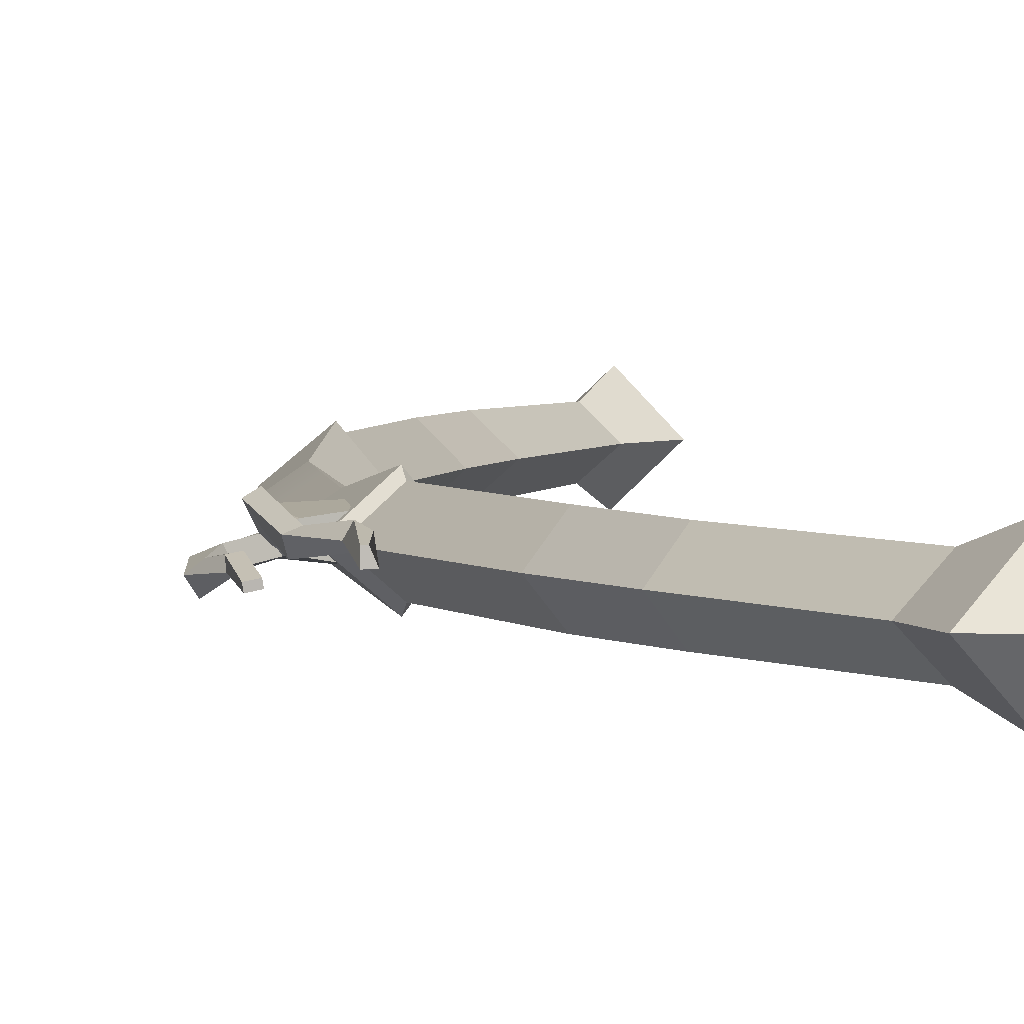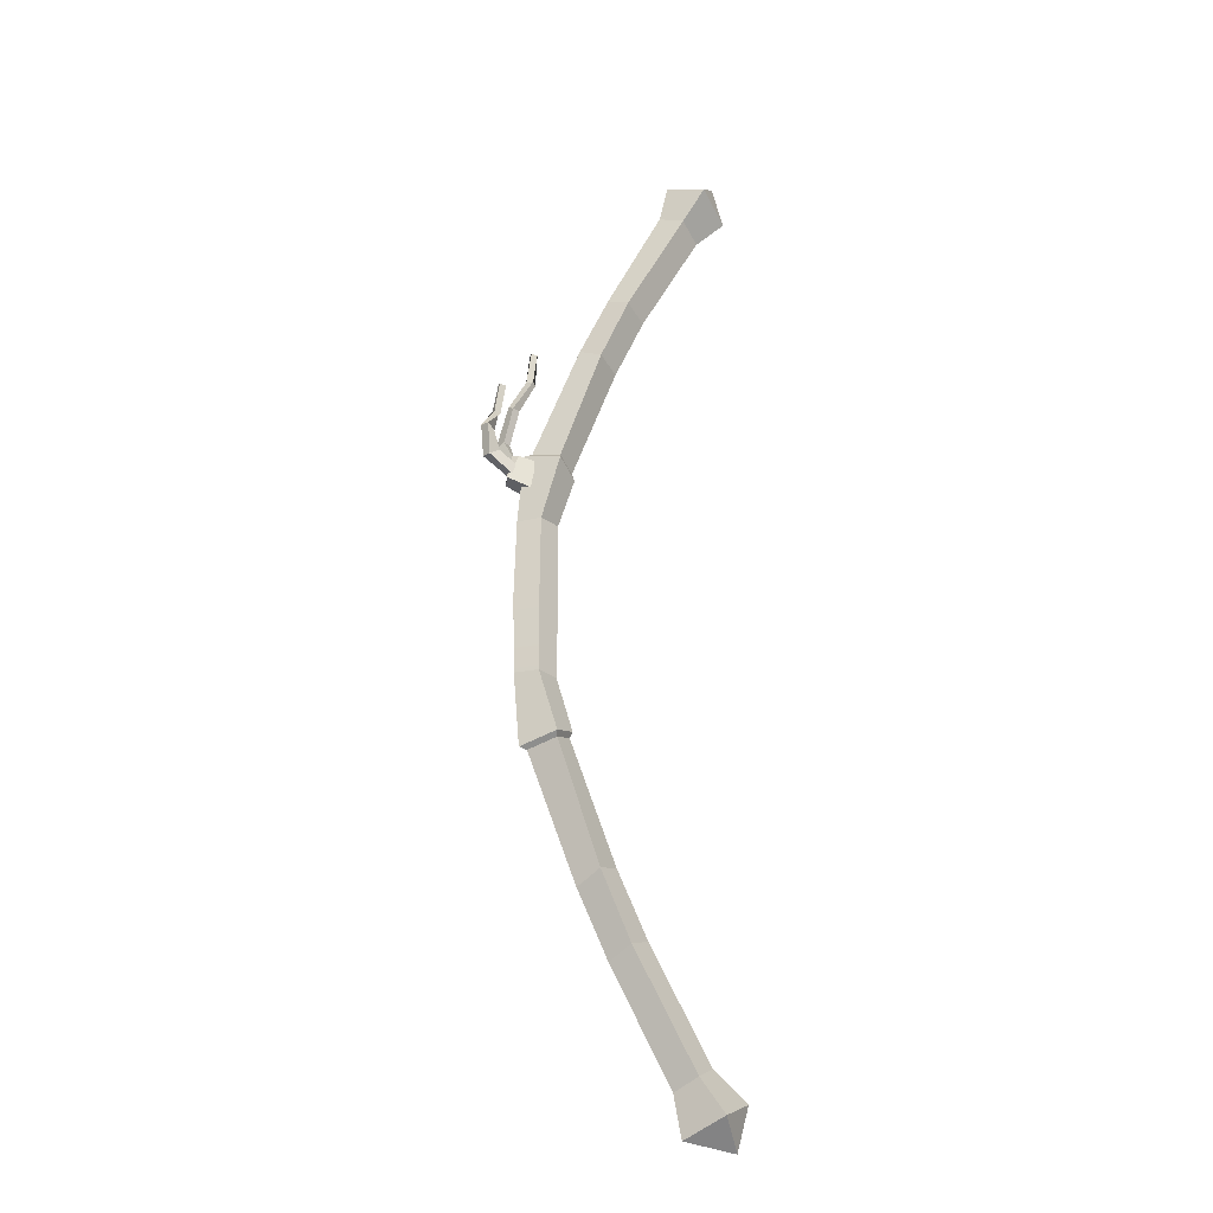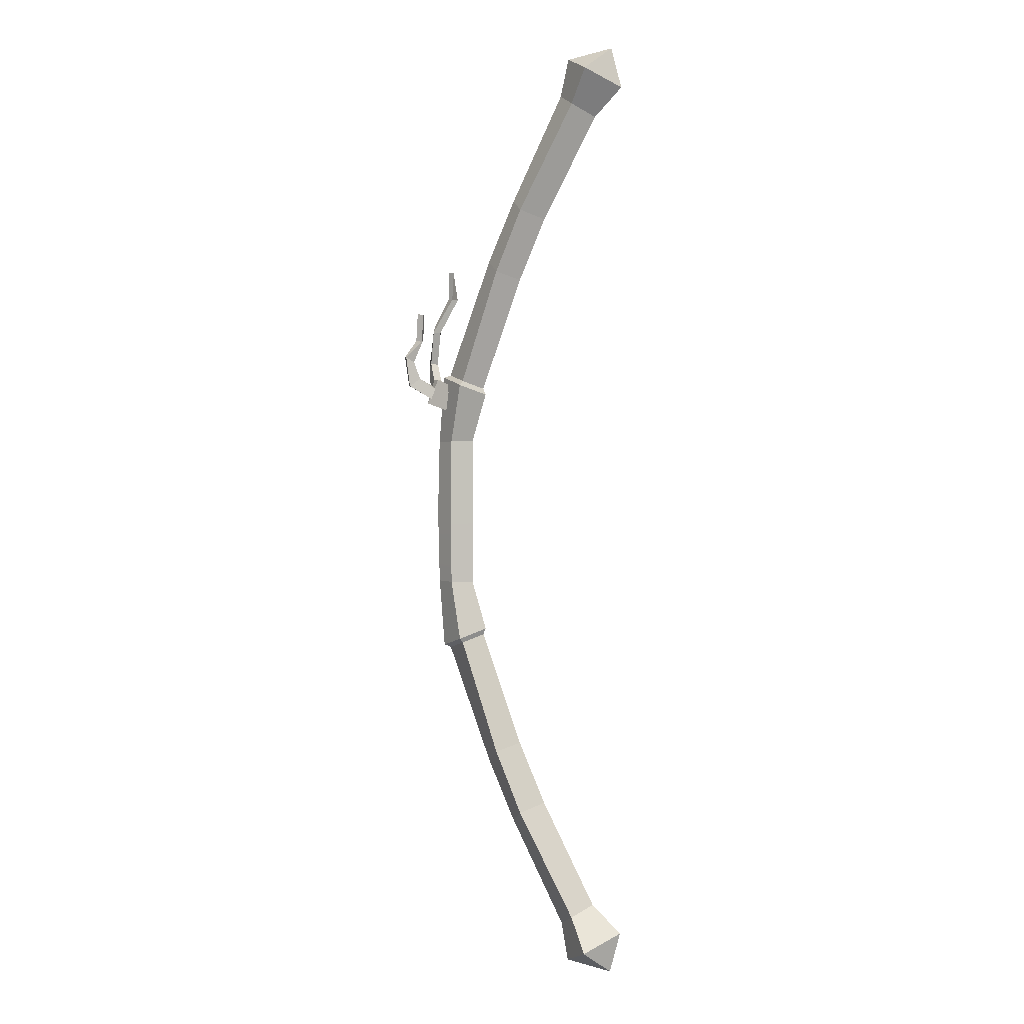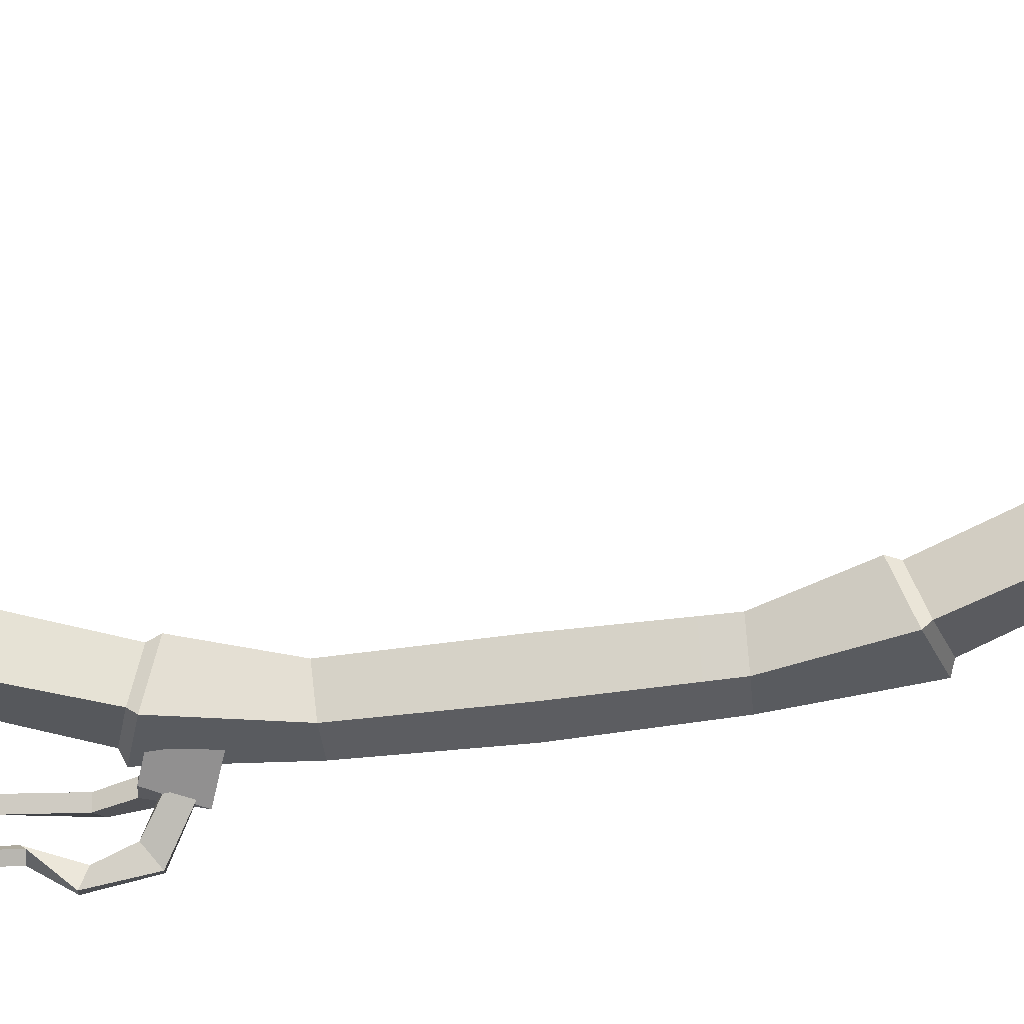
<metadata>
{"format":"obj","ext":"obj","renderer":"f3d","projection":"perspective","resolution":1024,"background":"white","views":[{"elev":3.9,"azim":173.8,"up":"+Z"},{"elev":-26.1,"azim":164.9,"up":"+Y"},{"elev":1.5,"azim":-159.1,"up":"+Y"},{"elev":-70.9,"azim":-83.4,"up":"+Z"}]}
</metadata>
<code>
g bowHeavy
v -0.05104 0.2092 -0.05667
v -0.0169 0.06785 -0.03003
v 0.02883 0.06689 0.0009426
v 0.01535 0.2308 0.0008561
v -0.01662 0.06785 0.03189
v -0.06185 0.06869 0.0009253
v -0.09772 0.1863 0.0008133
v -0.05093 0.209 0.05834
v 0.01535 0.2308 0.0008561
v 0.02883 0.06689 0.0009426
v -0.01662 0.06785 0.03189
v -0.05093 0.209 0.05834
v -0.09772 0.1863 0.0008133
v -0.06185 0.06869 0.0009253
v -0.0169 0.06785 -0.03003
v -0.05104 0.2092 -0.05667
v -0.01506 -0.1099 0.03268
v -0.01662 0.06785 0.03189
v 0.02883 0.06689 0.0009426
v 0.0333 -0.1099 0.000943
v 0.02883 -0.2868 0.0009426
v -0.01662 -0.2877 0.03189
v 0.0333 -0.1099 0.000943
v 0.02883 0.06689 0.0009426
v -0.0169 0.06785 -0.03003
v -0.01536 -0.1099 -0.03082
v -0.0169 -0.2877 -0.03003
v 0.02883 -0.2868 0.0009426
v -0.01536 -0.1099 -0.03082
v -0.0169 0.06785 -0.03003
v -0.06185 0.06869 0.0009253
v -0.0635 -0.1099 0.0009252
v -0.06185 -0.2886 0.0009253
v -0.0169 -0.2877 -0.03003
v -0.0635 -0.1099 0.0009252
v -0.06185 0.06869 0.0009253
v -0.01662 0.06785 0.03189
v -0.01506 -0.1099 0.03268
v -0.01662 -0.2877 0.03189
v -0.06185 -0.2886 0.0009253
v -0.05397 0.2193 0.04658
v -0.05093 0.209 0.05834
v -0.09772 0.1863 0.0008133
v -0.09142 0.2012 0.0007949
v -0.09142 0.2012 0.0007949
v -0.09772 0.1863 0.0008133
v -0.05104 0.2092 -0.05667
v -0.05399 0.2195 -0.04495
v -0.05104 0.2092 -0.05667
v 0.01535 0.2308 0.0008561
v -0.001831 0.2364 0.0008293
v -0.05399 0.2195 -0.04495
v -0.001831 0.2364 0.0008293
v 0.01535 0.2308 0.0008561
v -0.05093 0.209 0.05834
v -0.05397 0.2193 0.04658
v -0.3452 0.8914 0.04443
v -0.2102 0.6399 0.04524
v -0.2555 0.6198 0.0002187
v -0.3881 0.8645 -5.966e-05
v -0.3881 0.8645 -5.966e-05
v -0.2555 0.6198 0.0002187
v -0.2084 0.6409 -0.04469
v -0.3428 0.8929 -0.04441
v -0.1734 0.6677 0.0002427
v -0.2988 0.9204 -2.789e-05
v -0.3428 0.8929 -0.04441
v -0.2084 0.6409 -0.04469
v -0.2988 0.9204 -2.789e-05
v -0.1734 0.6677 0.0002427
v -0.2102 0.6399 0.04524
v -0.3452 0.8914 0.04443
v -0.4556 0.9322 3.936e-05
v -0.3861 0.9717 -0.07318
v -0.4298 1.029 -2.609e-05
v -0.3452 0.8914 0.04443
v -0.39 0.9694 0.07318
v -0.3188 1.01 -0.0002102
v -0.2988 0.9204 -2.789e-05
v -0.2988 0.9204 -2.789e-05
v -0.3188 1.01 -0.0002102
v -0.3861 0.9717 -0.07318
v -0.3428 0.8929 -0.04441
v -0.3428 0.8929 -0.04441
v -0.3861 0.9717 -0.07318
v -0.4556 0.9322 3.936e-05
v -0.3881 0.8645 -5.966e-05
v -0.3881 0.8645 -5.966e-05
v -0.4556 0.9322 3.936e-05
v -0.39 0.9694 0.07318
v -0.3452 0.8914 0.04443
v -0.39 0.9694 0.07318
v -0.4298 1.029 -2.609e-05
v -0.3188 1.01 -0.0002102
v -0.4298 1.029 -2.609e-05
v -0.3861 0.9717 -0.07318
v -0.3188 1.01 -0.0002102
v -0.39 0.9694 0.07318
v -0.4556 0.9322 3.936e-05
v -0.4298 1.029 -2.609e-05
v -0.1734 0.6677 0.0002427
v -0.1076 0.52 0.0004055
v -0.1461 0.4899 0.04636
v -0.2102 0.6399 0.04524
v -0.1906 0.4721 0.0003883
v -0.2555 0.6198 0.0002187
v -0.2102 0.6399 0.04524
v -0.1461 0.4899 0.04636
v -0.1448 0.4906 -0.04548
v -0.2084 0.6409 -0.04469
v -0.2555 0.6198 0.0002187
v -0.1906 0.4721 0.0003883
v -0.1734 0.6677 0.0002427
v -0.2084 0.6409 -0.04469
v -0.1448 0.4906 -0.04548
v -0.1076 0.52 0.0004055
v -0.1461 0.4899 0.04636
v -0.05397 0.2193 0.04658
v -0.09142 0.2012 0.0007949
v -0.1906 0.4721 0.0003883
v -0.1906 0.4721 0.0003883
v -0.09142 0.2012 0.0007949
v -0.05399 0.2195 -0.04495
v -0.1448 0.4906 -0.04548
v -0.001831 0.2364 0.0008293
v -0.1076 0.52 0.0004055
v -0.1448 0.4906 -0.04548
v -0.05399 0.2195 -0.04495
v -0.1076 0.52 0.0004055
v -0.001831 0.2364 0.0008293
v -0.05397 0.2193 0.04658
v -0.1461 0.4899 0.04636
v 0.02883 -0.2868 0.0009426
v 0.01535 -0.4507 0.0008561
v -0.05093 -0.4289 0.05834
v -0.01662 -0.2877 0.03189
v -0.0169 -0.2877 -0.03003
v -0.05104 -0.4291 -0.05667
v 0.01535 -0.4507 0.0008561
v 0.02883 -0.2868 0.0009426
v -0.06185 -0.2886 0.0009253
v -0.09772 -0.4062 0.0008133
v -0.05104 -0.4291 -0.05667
v -0.0169 -0.2877 -0.03003
v -0.05093 -0.4289 0.05834
v -0.09772 -0.4062 0.0008133
v -0.06185 -0.2886 0.0009253
v -0.01662 -0.2877 0.03189
v -0.05397 -0.4392 0.04658
v -0.09142 -0.4211 0.0007949
v -0.09772 -0.4062 0.0008133
v -0.05093 -0.4289 0.05834
v -0.09142 -0.4211 0.0007949
v -0.05399 -0.4394 -0.04495
v -0.05104 -0.4291 -0.05667
v -0.09772 -0.4062 0.0008133
v -0.05104 -0.4291 -0.05667
v -0.05399 -0.4394 -0.04495
v -0.001831 -0.4563 0.0008293
v 0.01535 -0.4507 0.0008561
v -0.001831 -0.4563 0.0008293
v -0.05397 -0.4392 0.04658
v -0.05093 -0.4289 0.05834
v 0.01535 -0.4507 0.0008561
v -0.345 -1.111 0.04081
v -0.3845 -1.087 -5.406e-05
v -0.2555 -0.8397 0.0002185
v -0.2102 -0.8598 0.04533
v -0.3845 -1.087 -5.406e-05
v -0.3428 -1.113 -0.0408
v -0.2084 -0.8608 -0.04478
v -0.2555 -0.8397 0.0002185
v -0.1733 -0.8877 0.0002426
v -0.2084 -0.8608 -0.04478
v -0.3428 -1.113 -0.0408
v -0.3024 -1.138 -2.487e-05
v -0.3024 -1.138 -2.487e-05
v -0.345 -1.111 0.04081
v -0.2102 -0.8598 0.04533
v -0.1733 -0.8877 0.0002426
v -0.4556 -1.152 3.936e-05
v -0.4298 -1.249 -2.609e-05
v -0.3861 -1.192 -0.07318
v -0.345 -1.111 0.04081
v -0.3024 -1.138 -2.487e-05
v -0.3188 -1.23 -0.0002102
v -0.39 -1.189 0.07318
v -0.3024 -1.138 -2.487e-05
v -0.3428 -1.113 -0.0408
v -0.3861 -1.192 -0.07318
v -0.3188 -1.23 -0.0002102
v -0.3428 -1.113 -0.0408
v -0.3845 -1.087 -5.406e-05
v -0.4556 -1.152 3.936e-05
v -0.3861 -1.192 -0.07318
v -0.3845 -1.087 -5.406e-05
v -0.345 -1.111 0.04081
v -0.39 -1.189 0.07318
v -0.4556 -1.152 3.936e-05
v -0.39 -1.189 0.07318
v -0.3188 -1.23 -0.0002102
v -0.4298 -1.249 -2.609e-05
v -0.4298 -1.249 -2.609e-05
v -0.3188 -1.23 -0.0002102
v -0.3861 -1.192 -0.07318
v -0.39 -1.189 0.07318
v -0.4298 -1.249 -2.609e-05
v -0.4556 -1.152 3.936e-05
v -0.1076 -0.7398 0.0004055
v -0.1733 -0.8877 0.0002426
v -0.2102 -0.8598 0.04533
v -0.1461 -0.7097 0.04636
v -0.2555 -0.8397 0.0002185
v -0.1906 -0.692 0.0003883
v -0.1461 -0.7097 0.04636
v -0.2102 -0.8598 0.04533
v -0.2084 -0.8608 -0.04478
v -0.1448 -0.7104 -0.04548
v -0.1906 -0.692 0.0003883
v -0.2555 -0.8397 0.0002185
v -0.1076 -0.7398 0.0004055
v -0.1448 -0.7104 -0.04548
v -0.2084 -0.8608 -0.04478
v -0.1733 -0.8877 0.0002426
v -0.1461 -0.7097 0.04636
v -0.1906 -0.692 0.0003883
v -0.09142 -0.4211 0.0007949
v -0.05397 -0.4392 0.04658
v -0.1906 -0.692 0.0003883
v -0.1448 -0.7104 -0.04548
v -0.05399 -0.4394 -0.04495
v -0.09142 -0.4211 0.0007949
v -0.001831 -0.4563 0.0008293
v -0.05399 -0.4394 -0.04495
v -0.1448 -0.7104 -0.04548
v -0.1076 -0.7398 0.0004055
v -0.1076 -0.7398 0.0004055
v -0.1461 -0.7097 0.04636
v -0.05397 -0.4392 0.04658
v -0.001831 -0.4563 0.0008293
v 0.02643 0.2173 0.01898
v 0.03099 0.2248 0.01688
v 0.04396 0.1952 0.02268
v 0.04981 0.1651 0.02671
v 0.02783 0.3443 0.004001
v 0.03374 0.3563 0.02332
v 0.05759 0.2564 0.04577
v 0.0433 0.2658 0.02389
v -0.002738 0.4963 0.01914
v 0.003698 0.4965 0.01914
v 0.002274 0.4278 0.03223
v -0.01159 0.4284 0.02431
v 0.03374 0.3563 0.02332
v 0.02783 0.3443 0.004001
v -0.01159 0.4284 0.02431
v 0.002274 0.4278 0.03223
v 0.03099 0.2248 0.01688
v 0.0433 0.2658 0.02389
v 0.05759 0.2564 0.04577
v 0.04396 0.1952 0.02268
v 0.02917 0.224 -0.009133
v 0.05525 0.1655 -0.01337
v 0.05159 0.1952 -0.001472
v 0.04284 0.2253 -0.001601
v 0.0437 0.3466 -0.002245
v 0.05799 0.2679 0.01519
v 0.07228 0.2584 0.03707
v 0.04961 0.3586 0.01708
v -0.01011 0.4952 0.001937
v -0.003033 0.4296 0.009428
v 0.01083 0.429 0.01736
v 0.003698 0.4965 0.001937
v 0.04961 0.3586 0.01708
v 0.01083 0.429 0.01736
v -0.003033 0.4296 0.009428
v 0.0437 0.3466 -0.002245
v 0.04284 0.2253 -0.001601
v 0.05159 0.1952 -0.001472
v 0.07228 0.2584 0.03707
v 0.05799 0.2679 0.01519
v -0.02982 0.2038 -0.02004
v -0.03058 0.2092 0.02655
v -0.0223 0.1334 0.02789
v -0.02293 0.1378 -0.01532
v 0.04981 0.1651 0.02671
v 0.04396 0.1952 0.02268
v 0.05159 0.1952 -0.001472
v 0.05525 0.1655 -0.01337
v 0.04284 0.2253 -0.001601
v 0.03099 0.2248 0.01688
v 0.02643 0.2173 0.01898
v 0.02917 0.224 -0.009133
v 0.0437 0.3466 -0.002245
v 0.02783 0.3443 0.004001
v 0.0433 0.2658 0.02389
v 0.05799 0.2679 0.01519
v 0.07228 0.2584 0.03707
v 0.05759 0.2564 0.04577
v 0.03374 0.3563 0.02332
v 0.04961 0.3586 0.01708
v -0.01011 0.4952 0.001937
v -0.002738 0.4963 0.01914
v -0.01159 0.4284 0.02431
v -0.003033 0.4296 0.009428
v 0.01083 0.429 0.01736
v 0.002274 0.4278 0.03223
v 0.003698 0.4965 0.01914
v 0.003698 0.4965 0.001937
v 0.003698 0.4965 0.001937
v 0.003698 0.4965 0.01914
v -0.002738 0.4963 0.01914
v -0.01011 0.4952 0.001937
v 0.04961 0.3586 0.01708
v 0.03374 0.3563 0.02332
v 0.002274 0.4278 0.03223
v 0.01083 0.429 0.01736
v -0.003033 0.4296 0.009428
v -0.01159 0.4284 0.02431
v 0.02783 0.3443 0.004001
v 0.0437 0.3466 -0.002245
v 0.05159 0.1952 -0.001472
v 0.04396 0.1952 0.02268
v 0.05759 0.2564 0.04577
v 0.07228 0.2584 0.03707
v 0.05799 0.2679 0.01519
v 0.0433 0.2658 0.02389
v 0.03099 0.2248 0.01688
v 0.04284 0.2253 -0.001601
v -0.02982 0.2038 -0.02004
v -0.02293 0.1378 -0.01532
v 0.05525 0.1655 -0.01337
v 0.02917 0.224 -0.009133
v 0.02643 0.2173 0.01898
v -0.03058 0.2092 0.02655
v -0.02982 0.2038 -0.02004
v 0.02917 0.224 -0.009133
v -0.03058 0.2092 0.02655
v 0.02643 0.2173 0.01898
v 0.04981 0.1651 0.02671
v -0.0223 0.1334 0.02789
v -0.02293 0.1378 -0.01532
v -0.0223 0.1334 0.02789
v 0.04981 0.1651 0.02671
v 0.05525 0.1655 -0.01337
v 0.0244 0.1949 0.01353
v 0.085 0.2294 0.001546
v 0.1088 0.2113 -0.00978
v 0.02798 0.1657 0.01353
v 0.1002 0.2722 -0.006049
v 0.1168 0.2839 -0.01776
v 0.1088 0.2113 -0.00978
v 0.085 0.2294 0.001546
v 0.08038 0.3929 -0.01447
v 0.07898 0.3922 -0.02269
v 0.08752 0.3251 -0.01286
v 0.08912 0.3314 0.0008016
v 0.1168 0.2839 -0.01776
v 0.1002 0.2722 -0.006049
v 0.08912 0.3314 0.0008016
v 0.08752 0.3251 -0.01286
v 0.0244 0.1949 -0.008089
v 0.02798 0.1657 -0.008089
v 0.09862 0.2099 -0.02881
v 0.07484 0.2279 -0.01748
v 0.08858 0.2706 -0.02418
v 0.07484 0.2279 -0.01748
v 0.09862 0.2099 -0.02881
v 0.1051 0.2822 -0.03589
v 0.06559 0.3908 -0.01176
v 0.07521 0.3295 0.00335
v 0.07361 0.3231 -0.01031
v 0.06419 0.3901 -0.01998
v 0.1051 0.2822 -0.03589
v 0.07361 0.3231 -0.01031
v 0.07521 0.3295 0.00335
v 0.08858 0.2706 -0.02418
v 0.0244 0.1949 -0.008089
v 0.0244 0.1949 0.01353
v 0.02798 0.1657 0.01353
v 0.02798 0.1657 -0.008089
v 0.02798 0.1657 -0.008089
v 0.02798 0.1657 0.01353
v 0.1088 0.2113 -0.00978
v 0.09862 0.2099 -0.02881
v 0.07484 0.2279 -0.01748
v 0.085 0.2294 0.001546
v 0.0244 0.1949 0.01353
v 0.0244 0.1949 -0.008089
v 0.08858 0.2706 -0.02418
v 0.1002 0.2722 -0.006049
v 0.085 0.2294 0.001546
v 0.07484 0.2279 -0.01748
v 0.09862 0.2099 -0.02881
v 0.1088 0.2113 -0.00978
v 0.1168 0.2839 -0.01776
v 0.1051 0.2822 -0.03589
v 0.06559 0.3908 -0.01176
v 0.08038 0.3929 -0.01447
v 0.08912 0.3314 0.0008016
v 0.07521 0.3295 0.00335
v 0.07361 0.3231 -0.01031
v 0.08752 0.3251 -0.01286
v 0.07898 0.3922 -0.02269
v 0.06419 0.3901 -0.01998
v 0.06419 0.3901 -0.01998
v 0.07898 0.3922 -0.02269
v 0.08038 0.3929 -0.01447
v 0.06559 0.3908 -0.01176
v 0.1051 0.2822 -0.03589
v 0.1168 0.2839 -0.01776
v 0.08752 0.3251 -0.01286
v 0.07361 0.3231 -0.01031
v 0.07521 0.3295 0.00335
v 0.08912 0.3314 0.0008016
v 0.1002 0.2722 -0.006049
v 0.08858 0.2706 -0.02418
g bowHeavy_0
f 3 2 1
f 4 3 1
f 7 6 5
f 8 7 5
f 11 10 9
f 12 11 9
f 15 14 13
f 16 15 13
f 19 18 17
f 20 19 17
f 21 20 17
f 22 21 17
f 25 24 23
f 26 25 23
f 27 26 23
f 28 27 23
f 31 30 29
f 32 31 29
f 33 32 29
f 34 33 29
f 37 36 35
f 38 37 35
f 39 38 35
f 40 39 35
f 43 42 41
f 44 43 41
f 47 46 45
f 48 47 45
f 51 50 49
f 52 51 49
f 55 54 53
f 56 55 53
f 59 58 57
f 60 59 57
f 63 62 61
f 64 63 61
f 67 66 65
f 68 67 65
f 71 70 69
f 72 71 69
f 75 74 73
f 78 77 76
f 79 78 76
f 82 81 80
f 83 82 80
f 86 85 84
f 87 86 84
f 90 89 88
f 91 90 88
f 94 93 92
f 97 96 95
f 100 99 98
f 103 102 101
f 104 103 101
f 107 106 105
f 108 107 105
f 111 110 109
f 112 111 109
f 115 114 113
f 116 115 113
f 119 118 117
f 120 119 117
f 123 122 121
f 124 123 121
f 127 126 125
f 128 127 125
f 131 130 129
f 132 131 129
f 135 134 133
f 136 135 133
f 139 138 137
f 140 139 137
f 143 142 141
f 144 143 141
f 147 146 145
f 148 147 145
f 151 150 149
f 152 151 149
f 155 154 153
f 156 155 153
f 159 158 157
f 160 159 157
f 163 162 161
f 164 163 161
f 167 166 165
f 168 167 165
f 171 170 169
f 172 171 169
f 175 174 173
f 176 175 173
f 179 178 177
f 180 179 177
f 183 182 181
f 186 185 184
f 187 186 184
f 190 189 188
f 191 190 188
f 194 193 192
f 195 194 192
f 198 197 196
f 199 198 196
f 202 201 200
f 205 204 203
f 208 207 206
f 211 210 209
f 212 211 209
f 215 214 213
f 216 215 213
f 219 218 217
f 220 219 217
f 223 222 221
f 224 223 221
f 227 226 225
f 228 227 225
f 231 230 229
f 232 231 229
f 235 234 233
f 236 235 233
f 239 238 237
f 240 239 237
f 243 242 241
f 244 243 241
f 247 246 245
f 248 247 245
f 251 250 249
f 252 251 249
f 255 254 253
f 256 255 253
f 259 258 257
f 260 259 257
f 263 262 261
f 264 263 261
f 267 266 265
f 268 267 265
f 271 270 269
f 272 271 269
f 275 274 273
f 276 275 273
f 279 278 277
f 280 279 277
f 283 282 281
f 284 283 281
f 287 286 285
f 288 287 285
f 291 290 289
f 292 291 289
f 295 294 293
f 296 295 293
f 299 298 297
f 300 299 297
f 303 302 301
f 304 303 301
f 307 306 305
f 308 307 305
f 311 310 309
f 312 311 309
f 315 314 313
f 316 315 313
f 319 318 317
f 320 319 317
f 323 322 321
f 324 323 321
f 327 326 325
f 328 327 325
f 331 330 329
f 332 331 329
f 335 334 333
f 336 335 333
f 339 338 337
f 340 339 337
f 343 342 341
f 344 343 341
f 347 346 345
f 348 347 345
f 351 350 349
f 352 351 349
f 355 354 353
f 356 355 353
f 359 358 357
f 360 359 357
f 363 362 361
f 364 363 361
f 367 366 365
f 368 367 365
f 371 370 369
f 372 371 369
f 375 374 373
f 376 375 373
f 379 378 377
f 380 379 377
f 383 382 381
f 384 383 381
f 387 386 385
f 388 387 385
f 391 390 389
f 392 391 389
f 395 394 393
f 396 395 393
f 399 398 397
f 400 399 397
f 403 402 401
f 404 403 401
f 407 406 405
f 408 407 405
f 411 410 409
f 412 411 409
f 415 414 413
f 416 415 413

</code>
